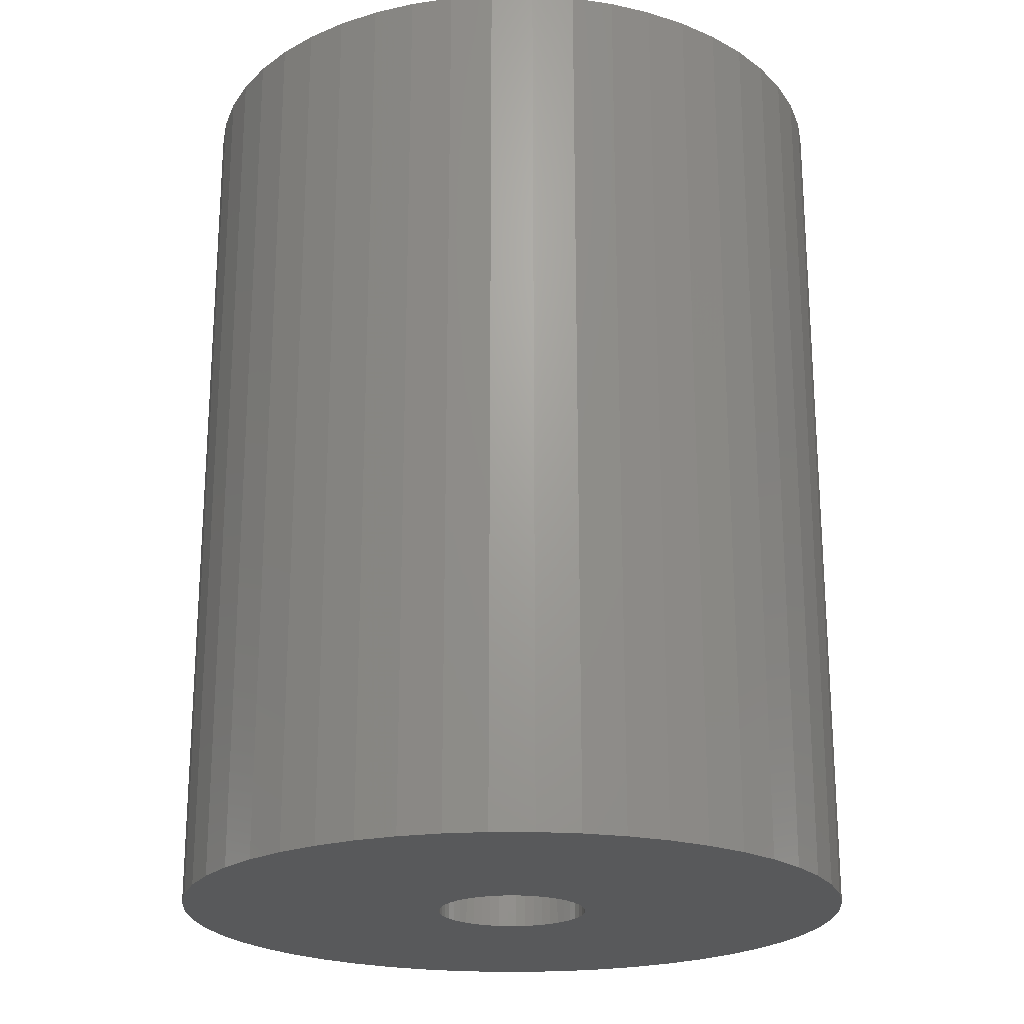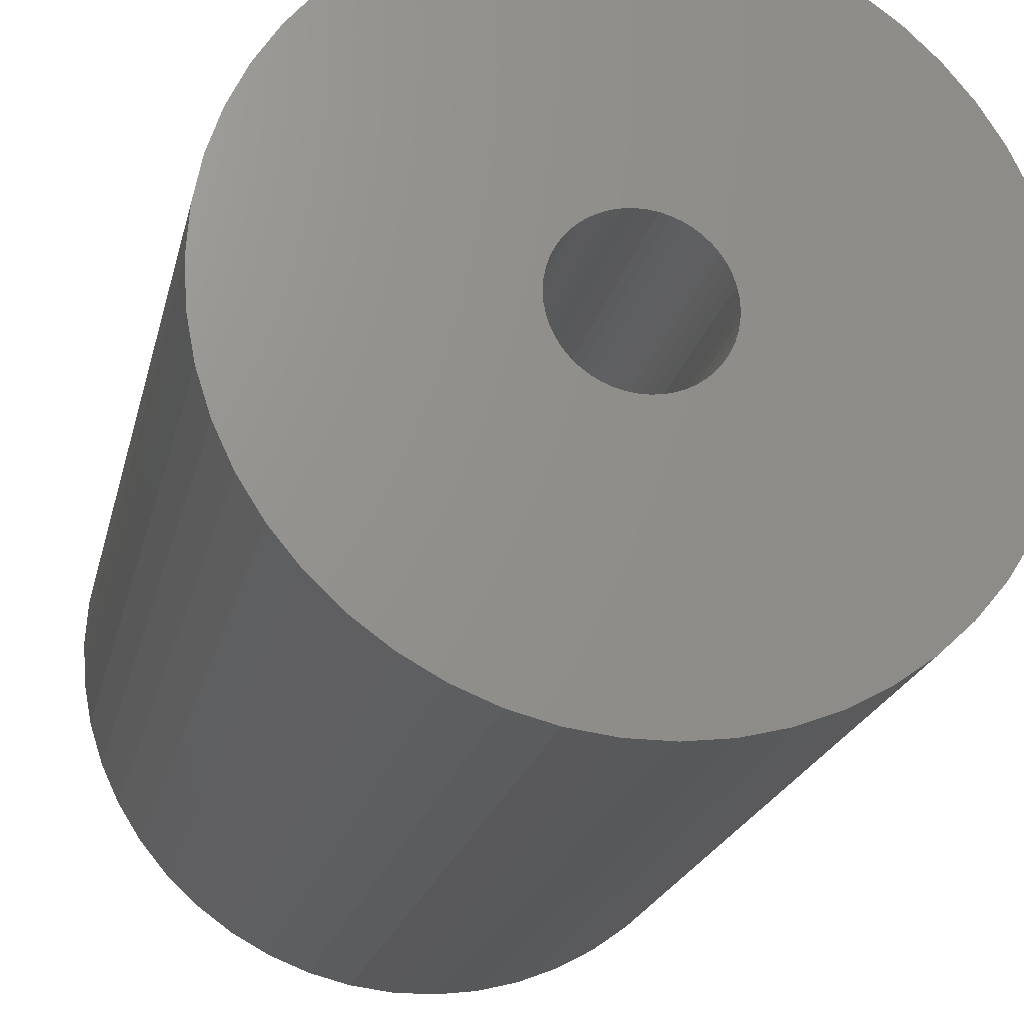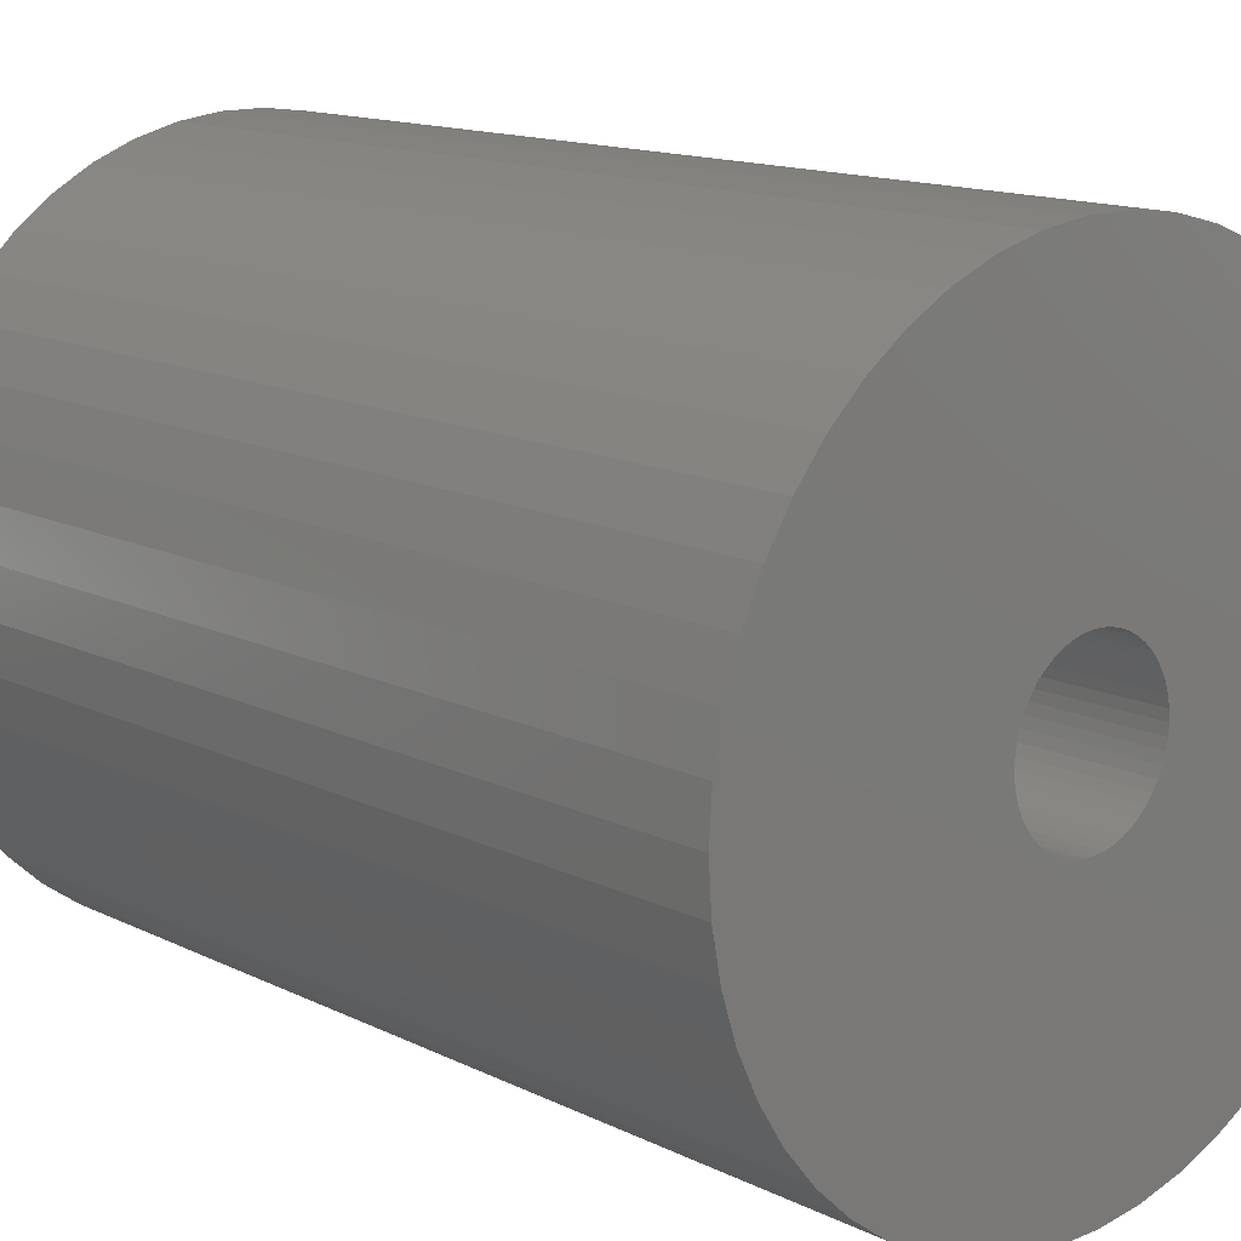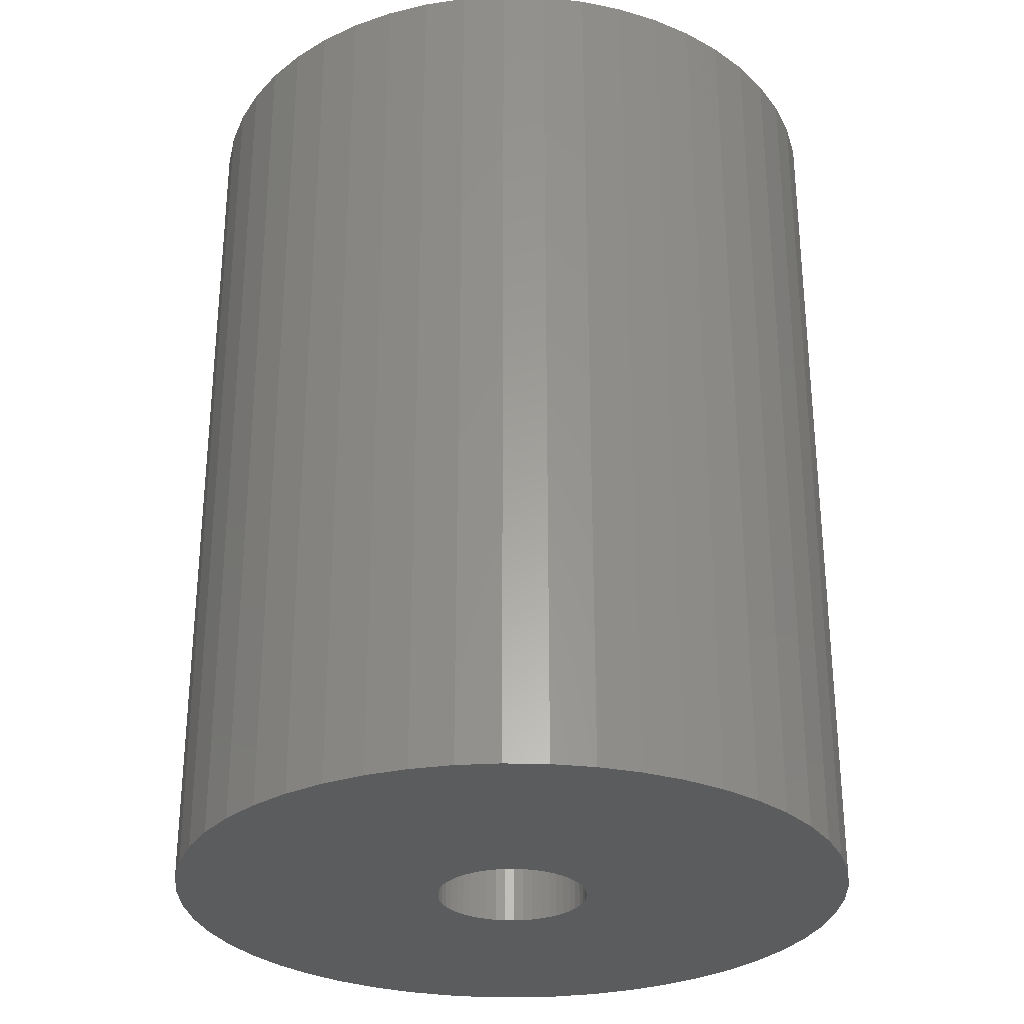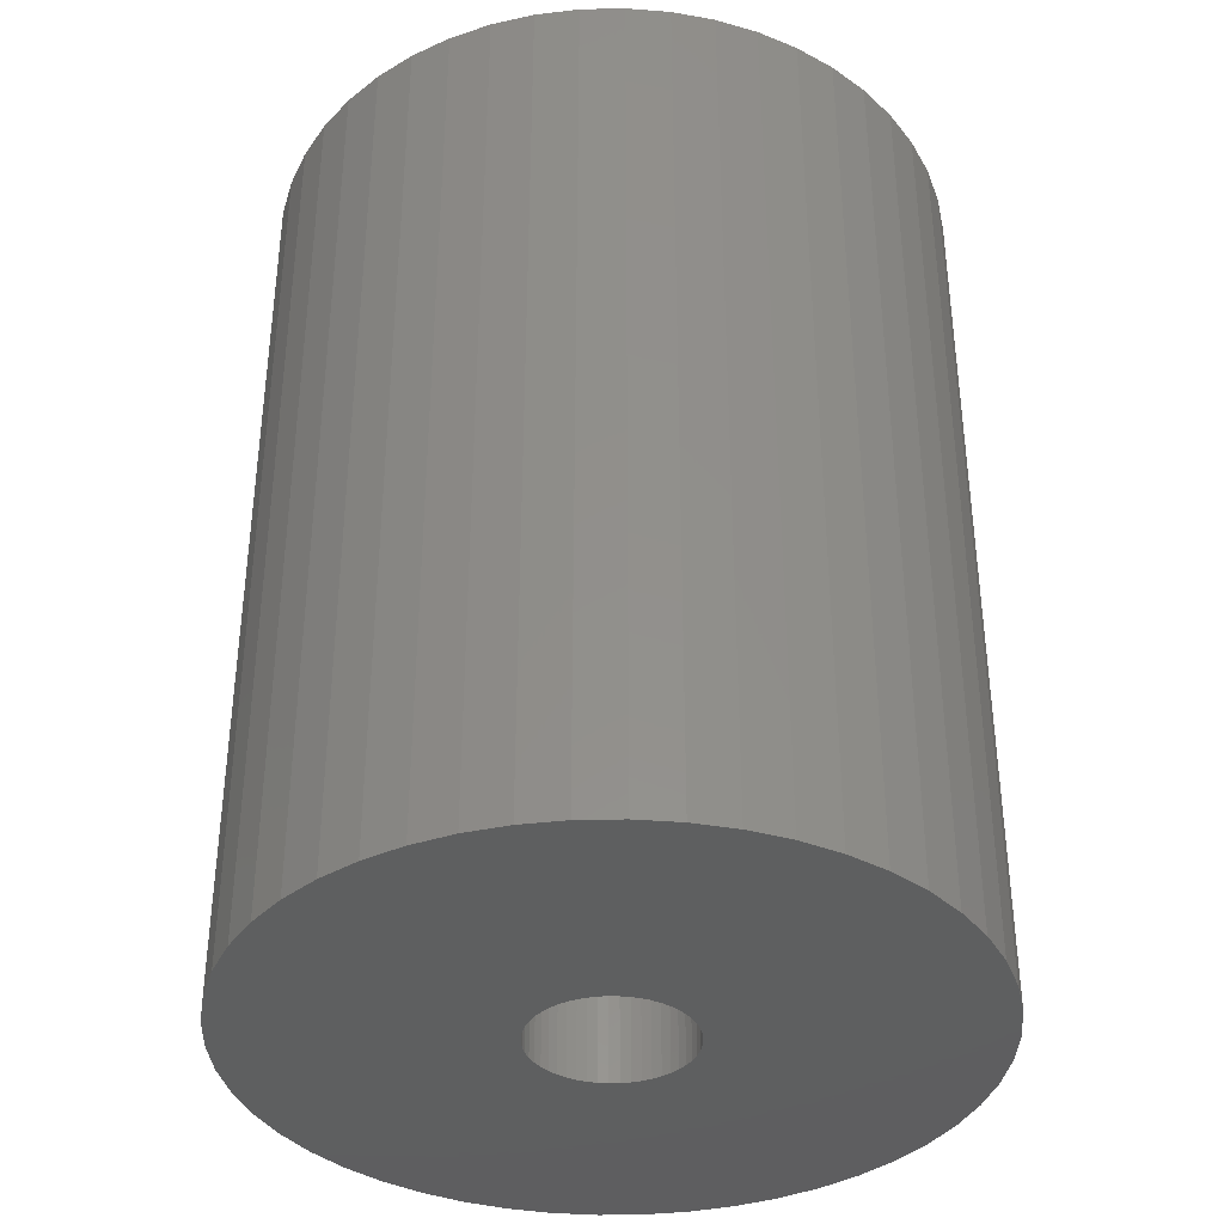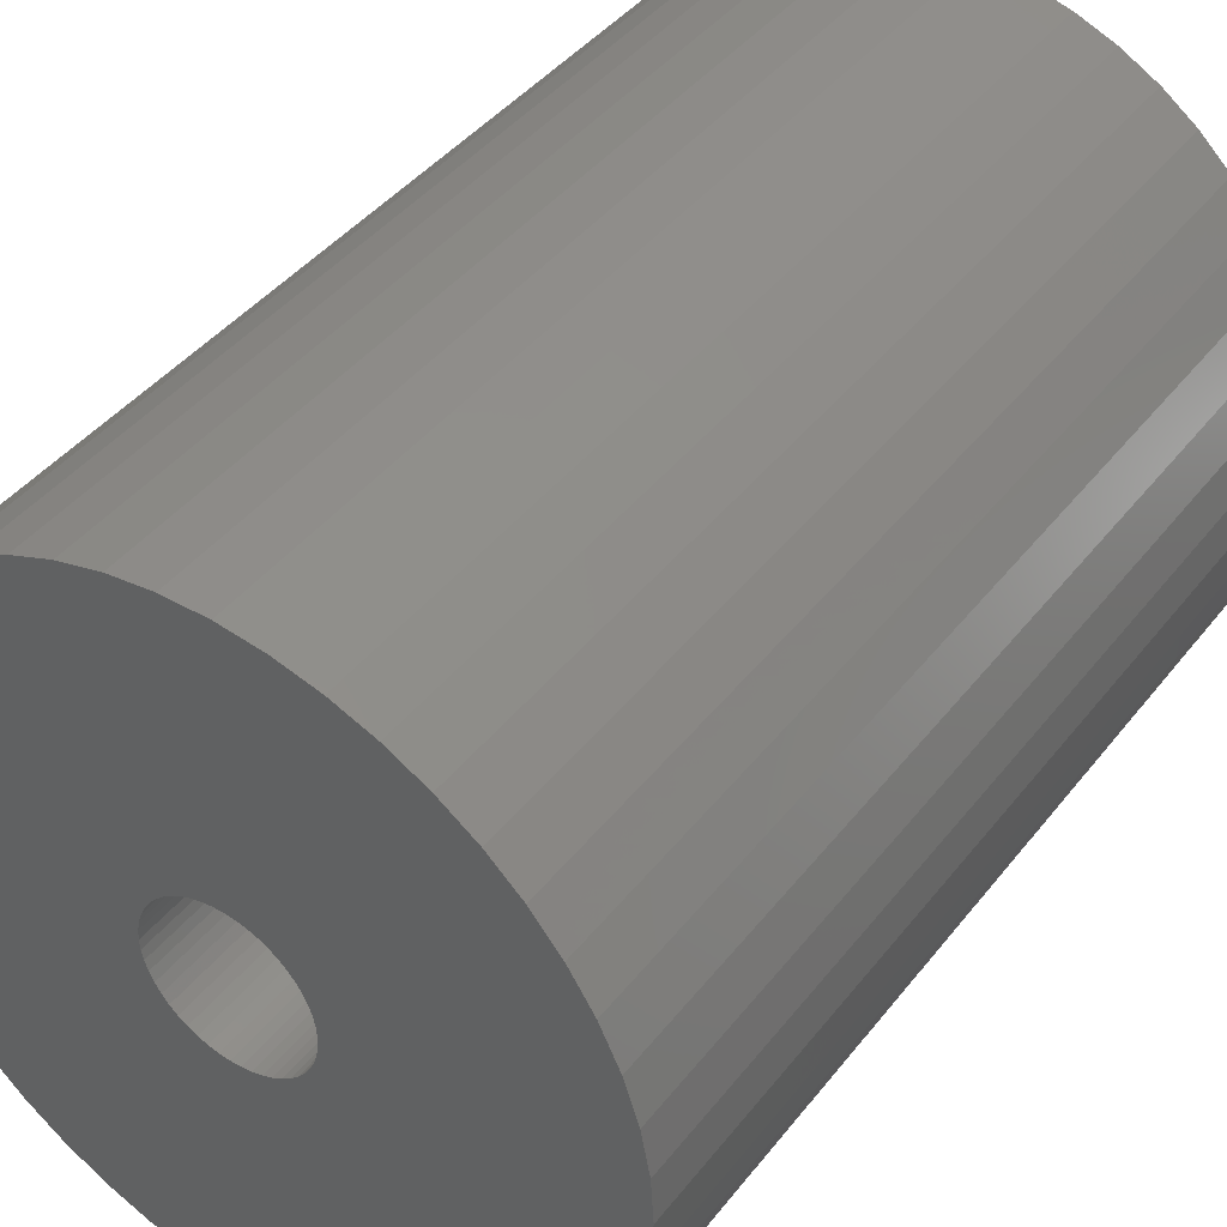
<metadata>
{"format":"stl","ext":"stl","renderer":"f3d","projection":"perspective","resolution":1024,"background":"white","views":[{"elev":-21.9,"azim":28.8,"up":"+Z"},{"elev":-21.1,"azim":-12.5,"up":"+Y"},{"elev":13.8,"azim":137.6,"up":"+Y"},{"elev":-29.4,"azim":-146.1,"up":"+Z"},{"elev":-37.1,"azim":-99.3,"up":"+Z"},{"elev":42.2,"azim":-145.3,"up":"+Y"}]}
</metadata>
<code>
# stl→obj: 200 verts, 400 faces
v 19 0 25
v 18.85 2.381 -25
v 18.85 2.381 25
v 19 0 -25
v -19 0 -25
v -18.85 2.381 25
v -18.85 2.381 -25
v -19 0 25
v 1.193 18.96 -25
v -1.193 18.96 25
v 1.193 18.96 25
v -1.193 18.96 -25
v 13.85 13.01 -25
v 12.11 14.64 25
v 13.85 13.01 25
v 12.11 14.64 -25
v -12.11 14.64 -25
v -13.85 13.01 25
v -12.11 14.64 25
v -13.85 13.01 -25
v -5.871 18.07 -25
v -8.09 17.19 25
v -5.871 18.07 25
v -8.09 17.19 -25
v 17.67 6.994 25
v 16.65 9.153 -25
v 16.65 9.153 25
v 17.67 6.994 -25
v 18.4 4.725 -25
v 18.4 4.725 25
v 15.37 11.17 -25
v 15.37 11.17 25
v 8.09 17.19 -25
v 5.871 18.07 25
v 8.09 17.19 25
v 5.871 18.07 -25
v 10.18 16.04 25
v 10.18 16.04 -25
v -16.65 9.153 -25
v -15.37 11.17 25
v -15.37 11.17 -25
v -16.65 9.153 25
v -18.4 4.725 -25
v -17.67 6.994 25
v -17.67 6.994 -25
v -18.4 4.725 25
v -10.18 16.04 -25
v -10.18 16.04 25
v -3.56 18.66 25
v -3.56 18.66 -25
v 18.85 -2.381 25
v 18.85 -2.381 -25
v -5.871 -18.07 -25
v -3.56 -18.66 25
v -5.871 -18.07 25
v -3.56 -18.66 -25
v -16.65 -9.153 -25
v -17.67 -6.994 25
v -17.67 -6.994 -25
v -16.65 -9.153 25
v 1.193 -18.96 -25
v 3.56 -18.66 25
v 1.193 -18.96 25
v 3.56 -18.66 -25
v 3.56 18.66 25
v 3.56 18.66 -25
v 15.37 -11.17 25
v 16.65 -9.153 -25
v 16.65 -9.153 25
v 15.37 -11.17 -25
v 17.67 -6.994 25
v 18.4 -4.725 -25
v 18.4 -4.725 25
v 17.67 -6.994 -25
v -18.4 -4.725 25
v -18.4 -4.725 -25
v 5.871 -18.07 -25
v 8.09 -17.19 25
v 5.871 -18.07 25
v 8.09 -17.19 -25
v 4.25 0 25
v 4.216 0.5327 25
v 4.116 1.057 25
v 4.216 -0.5327 25
v 3.952 1.565 25
v 3.724 2.047 25
v 4.116 -1.057 25
v 3.438 2.498 25
v 3.098 2.909 25
v 3.952 -1.565 25
v 2.709 3.275 25
v 2.277 3.588 25
v 3.724 -2.047 25
v 1.81 3.846 25
v 3.438 -2.498 25
v 1.313 4.042 25
v 0.7964 4.175 25
v 0.2669 4.242 25
v -0.2669 4.242 25
v -0.7964 4.175 25
v -1.313 4.042 25
v -1.81 3.846 25
v -2.277 3.588 25
v -2.709 3.275 25
v -3.098 2.909 25
v -3.438 2.498 25
v 13.85 -13.01 25
v 3.098 -2.909 25
v 12.11 -14.64 25
v 2.709 -3.275 25
v 10.18 -16.04 25
v 2.277 -3.588 25
v 1.81 -3.846 25
v 1.313 -4.042 25
v 0.7964 -4.175 25
v 0.2669 -4.242 25
v -0.2669 -4.242 25
v -1.193 -18.96 25
v -0.7964 -4.175 25
v -1.313 -4.042 25
v -1.81 -3.846 25
v -8.09 -17.19 25
v -2.277 -3.588 25
v -10.18 -16.04 25
v -2.709 -3.275 25
v -12.11 -14.64 25
v -3.098 -2.909 25
v -13.85 -13.01 25
v -3.438 -2.498 25
v -15.37 -11.17 25
v -3.724 -2.047 25
v -3.952 -1.565 25
v -4.116 -1.057 25
v -4.216 -0.5327 25
v -18.85 -2.381 25
v -4.25 0 25
v -3.724 2.047 25
v -3.952 1.565 25
v -4.116 1.057 25
v -4.216 0.5327 25
v 10.18 -16.04 -25
v 12.11 -14.64 -25
v 13.85 -13.01 -25
v -1.193 -18.96 -25
v -8.09 -17.19 -25
v -13.85 -13.01 -25
v -15.37 -11.17 -25
v -18.85 -2.381 -25
v -12.11 -14.64 -25
v -10.18 -16.04 -25
v 4.25 0 -25
v 4.216 -0.5327 -25
v 4.116 -1.057 -25
v 4.216 0.5327 -25
v 3.952 -1.565 -25
v 3.724 -2.047 -25
v 4.116 1.057 -25
v 3.438 -2.498 -25
v 3.098 -2.909 -25
v 3.952 1.565 -25
v 2.709 -3.275 -25
v 2.277 -3.588 -25
v 3.724 2.047 -25
v 1.81 -3.846 -25
v 3.438 2.498 -25
v 1.313 -4.042 -25
v 0.7964 -4.175 -25
v 0.2669 -4.242 -25
v -0.2669 -4.242 -25
v -0.7964 -4.175 -25
v -1.313 -4.042 -25
v -1.81 -3.846 -25
v -2.277 -3.588 -25
v -2.709 -3.275 -25
v -3.098 -2.909 -25
v -3.438 -2.498 -25
v 3.098 2.909 -25
v 2.709 3.275 -25
v 2.277 3.588 -25
v 1.81 3.846 -25
v 1.313 4.042 -25
v 0.7964 4.175 -25
v 0.2669 4.242 -25
v -0.2669 4.242 -25
v -0.7964 4.175 -25
v -1.313 4.042 -25
v -1.81 3.846 -25
v -2.277 3.588 -25
v -2.709 3.275 -25
v -3.098 2.909 -25
v -3.438 2.498 -25
v -3.724 2.047 -25
v -3.952 1.565 -25
v -4.116 1.057 -25
v -4.216 0.5327 -25
v -4.25 0 -25
v -3.724 -2.047 -25
v -3.952 -1.565 -25
v -4.116 -1.057 -25
v -4.216 -0.5327 -25
f 1 2 3
f 2 1 4
f 5 6 7
f 6 5 8
f 9 10 11
f 10 9 12
f 13 14 15
f 14 13 16
f 17 18 19
f 18 17 20
f 21 22 23
f 22 21 24
f 25 26 27
f 26 25 28
f 3 29 30
f 29 3 2
f 27 31 32
f 31 27 26
f 33 34 35
f 34 33 36
f 16 37 14
f 37 16 38
f 39 40 41
f 40 39 42
f 41 18 20
f 18 41 40
f 43 44 45
f 44 43 46
f 47 19 48
f 19 47 17
f 12 49 10
f 49 12 50
f 51 4 1
f 4 51 52
f 53 54 55
f 54 53 56
f 57 58 59
f 58 57 60
f 61 62 63
f 62 61 64
f 30 28 25
f 28 30 29
f 32 13 15
f 13 32 31
f 36 65 34
f 65 36 66
f 66 11 65
f 11 66 9
f 38 35 37
f 35 38 33
f 45 42 39
f 42 45 44
f 50 23 49
f 23 50 21
f 67 68 69
f 68 67 70
f 71 72 73
f 72 71 74
f 73 52 51
f 52 73 72
f 59 75 76
f 75 59 58
f 77 78 79
f 78 77 80
f 64 79 62
f 79 64 77
f 81 1 3
f 82 3 30
f 1 81 51
f 83 30 25
f 84 51 81
f 85 25 27
f 51 84 73
f 86 27 32
f 87 73 84
f 88 32 15
f 73 87 71
f 89 15 14
f 90 71 87
f 91 14 37
f 71 90 69
f 92 37 35
f 93 69 90
f 94 35 34
f 69 93 67
f 95 67 93
f 3 82 81
f 30 83 82
f 25 85 83
f 27 86 85
f 96 34 65
f 32 88 86
f 15 89 88
f 14 91 89
f 37 92 91
f 35 94 92
f 34 96 94
f 97 65 11
f 65 97 96
f 11 98 97
f 11 99 98
f 10 99 11
f 99 10 100
f 49 100 10
f 100 49 101
f 23 101 49
f 101 23 102
f 22 102 23
f 102 22 103
f 48 103 22
f 103 48 104
f 19 104 48
f 104 19 105
f 18 105 19
f 105 18 106
f 40 106 18
f 67 95 107
f 108 107 95
f 107 108 109
f 110 109 108
f 109 110 111
f 112 111 110
f 111 112 78
f 113 78 112
f 78 113 79
f 114 79 113
f 79 114 62
f 115 62 114
f 62 115 63
f 116 63 115
f 117 63 116
f 118 117 119
f 117 118 63
f 54 119 120
f 55 120 121
f 122 121 123
f 124 123 125
f 126 125 127
f 128 127 129
f 119 54 118
f 130 129 131
f 60 131 132
f 58 132 133
f 75 133 134
f 135 134 136
f 106 40 137
f 120 55 54
f 42 137 40
f 121 122 55
f 137 42 138
f 123 124 122
f 44 138 42
f 125 126 124
f 138 44 139
f 127 128 126
f 46 139 44
f 129 130 128
f 139 46 140
f 131 60 130
f 6 140 46
f 132 58 60
f 140 6 136
f 133 75 58
f 8 136 6
f 134 135 75
f 136 8 135
f 7 46 43
f 46 7 6
f 24 48 22
f 48 24 47
f 80 111 78
f 111 80 141
f 142 107 109
f 107 142 143
f 69 74 71
f 74 69 68
f 144 63 118
f 63 144 61
f 145 55 122
f 55 145 53
f 146 130 147
f 130 146 128
f 148 8 5
f 8 148 135
f 76 135 148
f 135 76 75
f 107 70 67
f 70 107 143
f 141 109 111
f 109 141 142
f 56 118 54
f 118 56 144
f 149 124 126
f 124 149 150
f 146 126 128
f 126 146 149
f 147 60 57
f 60 147 130
f 151 4 52
f 152 52 72
f 4 151 2
f 153 72 74
f 154 2 151
f 155 74 68
f 2 154 29
f 156 68 70
f 157 29 154
f 158 70 143
f 29 157 28
f 159 143 142
f 160 28 157
f 161 142 141
f 28 160 26
f 162 141 80
f 163 26 160
f 164 80 77
f 26 163 31
f 165 31 163
f 52 152 151
f 72 153 152
f 74 155 153
f 68 156 155
f 166 77 64
f 70 158 156
f 143 159 158
f 142 161 159
f 141 162 161
f 80 164 162
f 77 166 164
f 167 64 61
f 64 167 166
f 61 168 167
f 61 169 168
f 144 169 61
f 169 144 170
f 56 170 144
f 170 56 171
f 53 171 56
f 171 53 172
f 145 172 53
f 172 145 173
f 150 173 145
f 173 150 174
f 149 174 150
f 174 149 175
f 146 175 149
f 175 146 176
f 147 176 146
f 31 165 13
f 177 13 165
f 13 177 16
f 178 16 177
f 16 178 38
f 179 38 178
f 38 179 33
f 180 33 179
f 33 180 36
f 181 36 180
f 36 181 66
f 182 66 181
f 66 182 9
f 183 9 182
f 184 9 183
f 12 184 185
f 184 12 9
f 50 185 186
f 21 186 187
f 24 187 188
f 47 188 189
f 17 189 190
f 20 190 191
f 185 50 12
f 41 191 192
f 39 192 193
f 45 193 194
f 43 194 195
f 7 195 196
f 176 147 197
f 186 21 50
f 57 197 147
f 187 24 21
f 197 57 198
f 188 47 24
f 59 198 57
f 189 17 47
f 198 59 199
f 190 20 17
f 76 199 59
f 191 41 20
f 199 76 200
f 192 39 41
f 148 200 76
f 193 45 39
f 200 148 196
f 194 43 45
f 5 196 148
f 195 7 43
f 196 5 7
f 150 122 124
f 122 150 145
f 163 88 165
f 88 163 86
f 182 96 97
f 96 182 181
f 181 94 96
f 94 181 180
f 187 101 102
f 101 187 186
f 138 192 137
f 192 138 193
f 153 84 152
f 84 153 87
f 179 91 92
f 91 179 178
f 106 190 105
f 190 106 191
f 188 102 103
f 102 188 187
f 185 99 100
f 99 185 184
f 151 82 154
f 82 151 81
f 155 87 153
f 87 155 90
f 161 112 110
f 112 161 162
f 178 89 91
f 89 178 177
f 184 98 99
f 98 184 183
f 180 92 94
f 92 180 179
f 136 195 140
f 195 136 196
f 139 193 138
f 193 139 194
f 137 191 106
f 191 137 192
f 186 100 101
f 100 186 185
f 189 103 104
f 103 189 188
f 190 104 105
f 104 190 189
f 152 81 151
f 81 152 84
f 158 93 156
f 93 158 95
f 167 116 115
f 116 167 168
f 159 110 108
f 110 159 161
f 160 86 163
f 86 160 85
f 157 85 160
f 85 157 83
f 154 83 157
f 83 154 82
f 165 89 177
f 89 165 88
f 183 97 98
f 97 183 182
f 140 194 139
f 194 140 195
f 156 90 155
f 90 156 93
f 170 120 119
f 120 170 171
f 169 119 117
f 119 169 170
f 134 196 136
f 196 134 200
f 133 200 134
f 200 133 199
f 129 197 131
f 197 129 176
f 131 198 132
f 198 131 197
f 166 115 114
f 115 166 167
f 162 113 112
f 113 162 164
f 164 114 113
f 114 164 166
f 159 95 158
f 95 159 108
f 173 125 123
f 125 173 174
f 168 117 116
f 117 168 169
f 127 176 129
f 176 127 175
f 174 127 125
f 127 174 175
f 172 123 121
f 123 172 173
f 132 199 133
f 199 132 198
f 171 121 120
f 121 171 172

</code>
